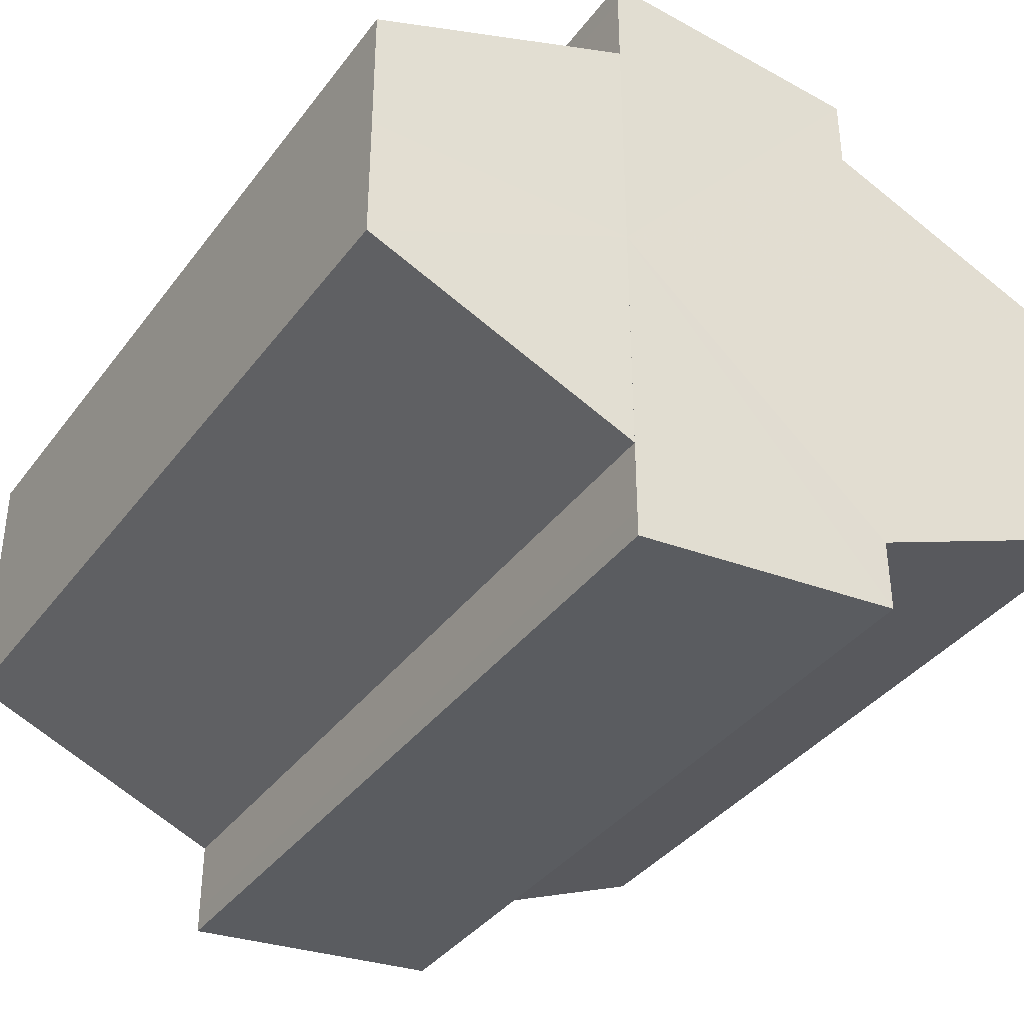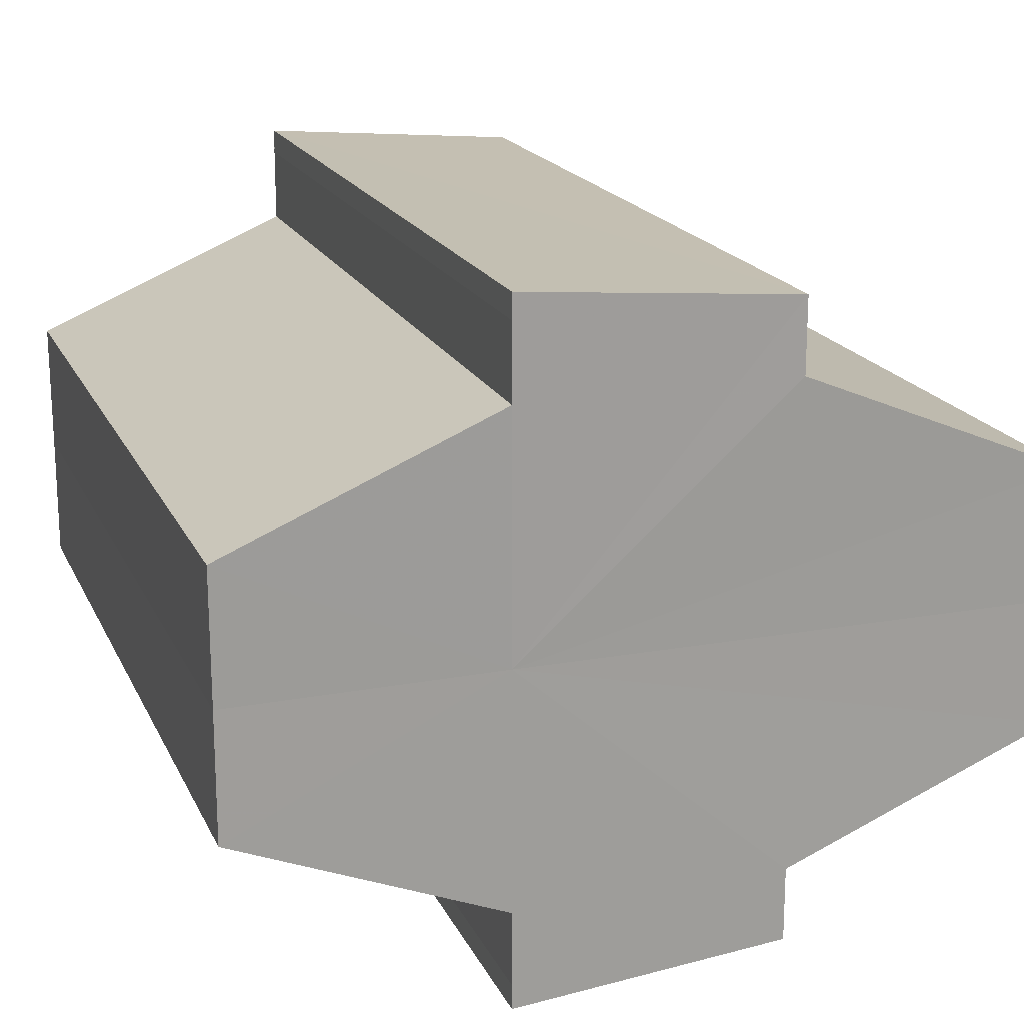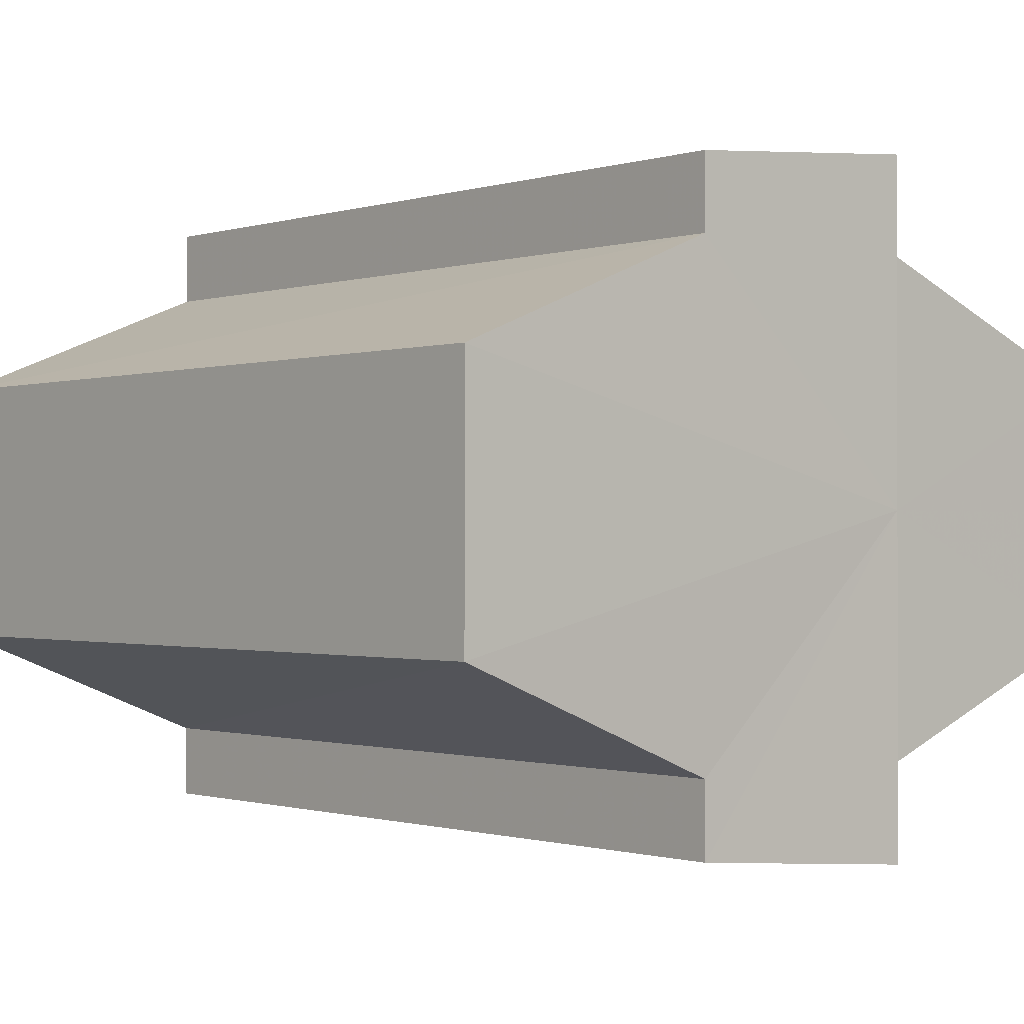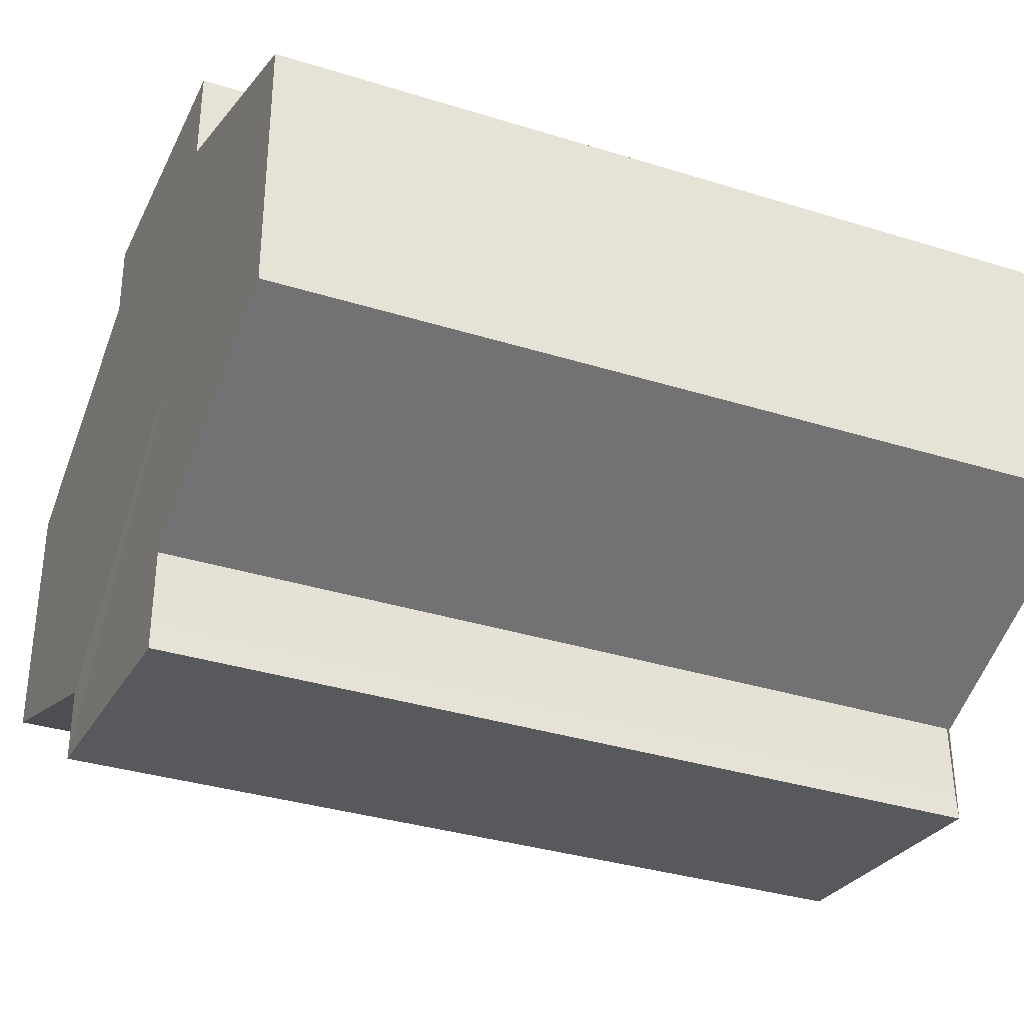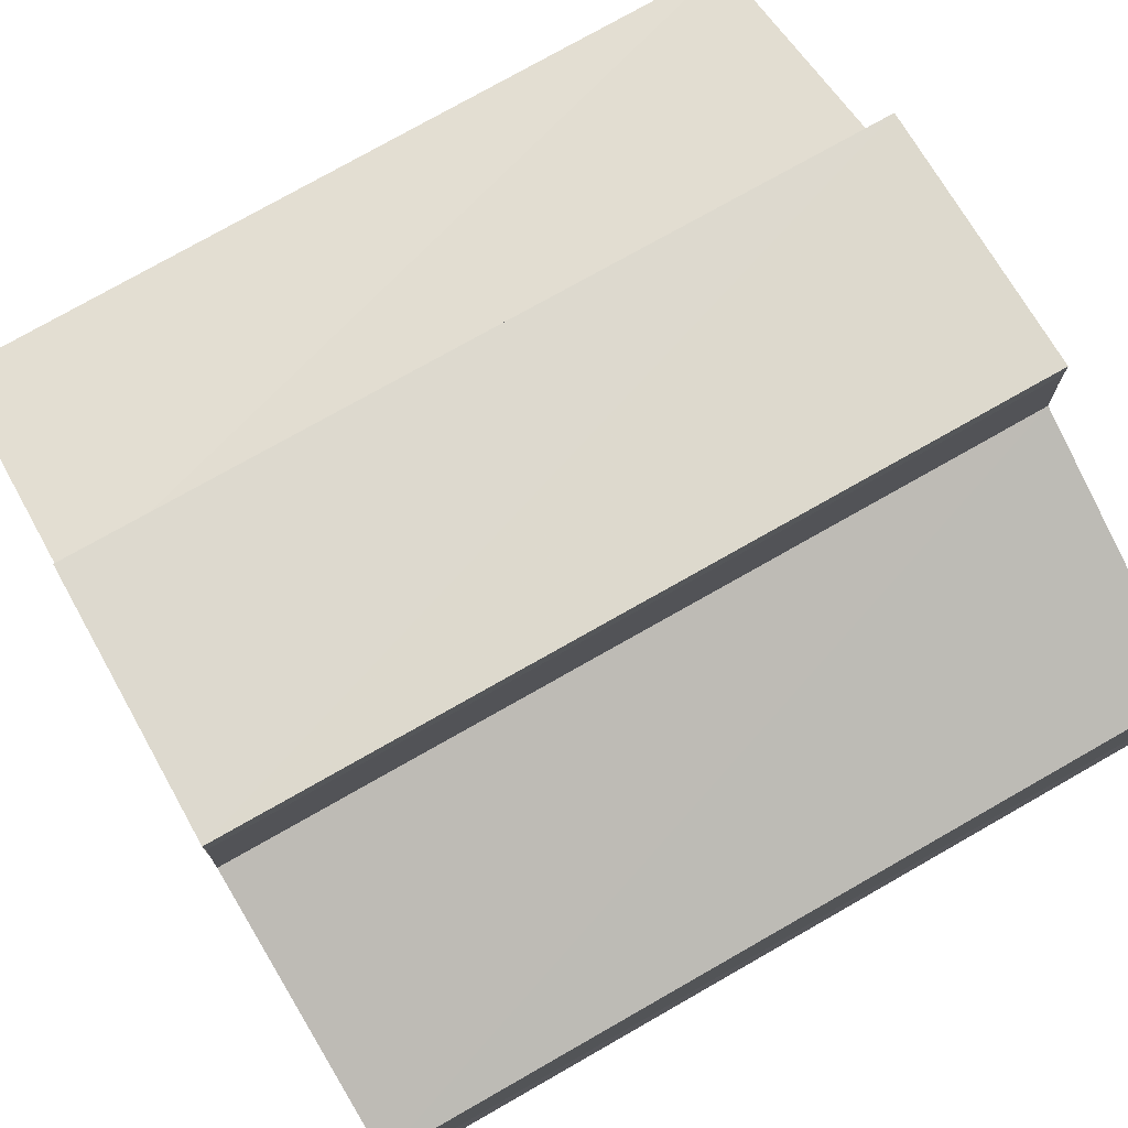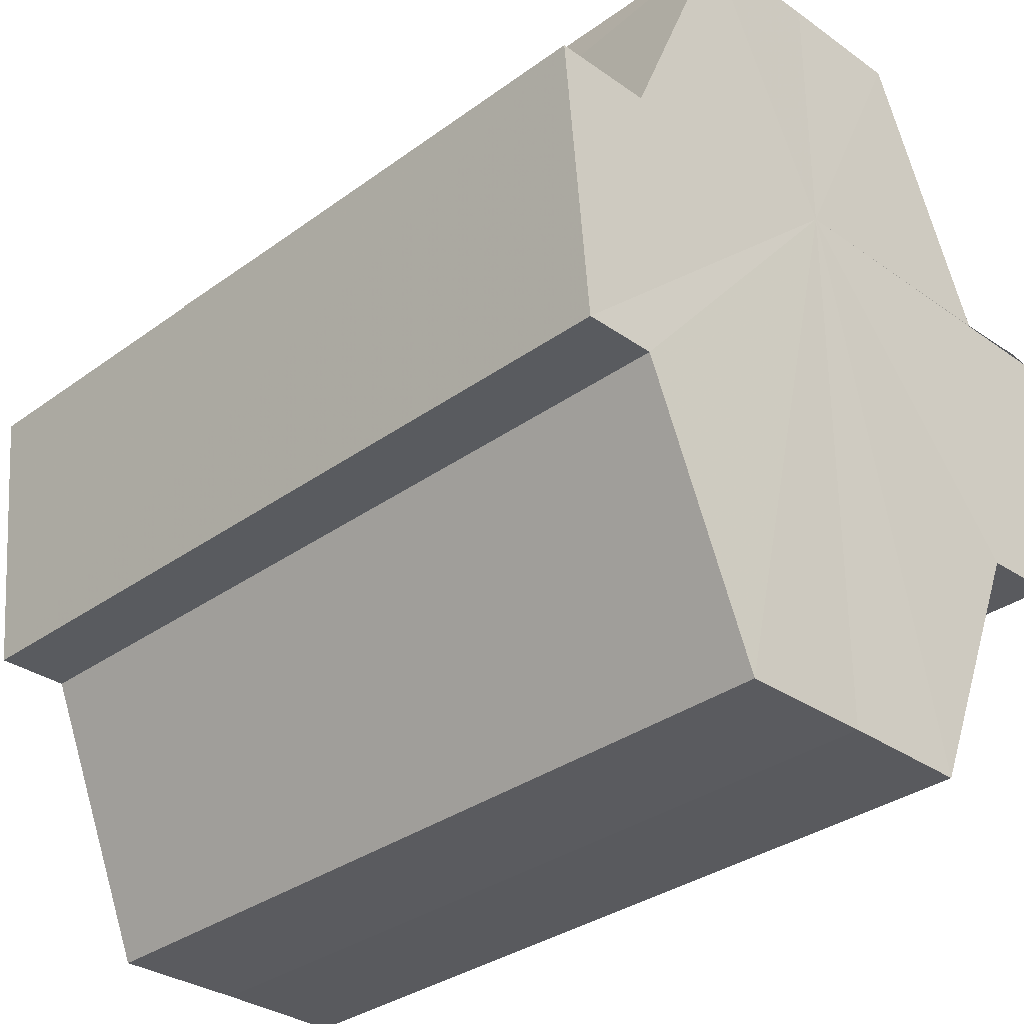
<metadata>
{"format":"obj","ext":"obj","renderer":"f3d","projection":"perspective","resolution":1024,"background":"white","views":[{"elev":-37.2,"azim":-122.0,"up":"+Z"},{"elev":18.7,"azim":-109.1,"up":"+Z"},{"elev":-0.8,"azim":48.8,"up":"+Z"},{"elev":-34.4,"azim":157.0,"up":"+Z"},{"elev":75.6,"azim":150.4,"up":"+Z"},{"elev":-32.5,"azim":45.2,"up":"+Y"}]}
</metadata>
<code>
o 7118
v 2173 1876 13.66
v 2173 1876 13.66
v 2173 1876 13.66
v 2173 1876 13.66
v 2173 1876 13.66
v 2173 1876 13.67
v 2173 1876 13.66
v 2173 1876 13.65
v 2173 1876 13.65
v 2173 1876 13.65
v 2173 1876 13.65
v 2173 1876 13.64
v 2173 1876 13.64
v 2173 1876 13.65
v 2173 1876 13.65
v 2173 1876 13.65
v 2173 1876 13.65
v 2173 1876 13.66
v 2173 1876 13.66
v 2173 1876 13.66
v 2173 1876 13.66
v 2173 1876 13.66
v 2173 1876 13.66
v 2173 1876 13.67
v 2173 1876 13.67
v 2173 1876 13.66
v 2173 1876 13.66
v 2173 1876 13.67
v 2173 1876 13.67
v 2173 1876 13.67
v 2173 1876 13.67
v 2173 1876 13.67
v 2173 1876 13.66
v 2173 1876 13.66
v 2173 1876 13.65
v 2173 1876 13.65
v 2173 1876 13.64
v 2173 1876 13.64
v 2173 1876 13.64
v 2173 1876 13.64
v 2173 1876 13.64
v 2173 1876 13.64
v 2173 1876 13.64
v 2173 1876 13.64
v 2173 1876 13.66
v 2173 1876 13.66
v 2173 1876 13.66
v 2173 1876 13.65
v 2173 1876 13.65
v 2173 1876 13.64
v 2173 1876 13.64
v 2173 1876 13.65
v 2173 1876 13.65
v 2173 1876 13.65
v 2173 1876 13.65
v 2173 1876 13.66
v 2173 1876 13.65
v 2173 1876 13.66
v 2173 1876 13.66
v 2173 1876 13.66
v 2173 1876 13.66
v 2173 1876 13.67
v 2173 1876 13.67
v 2173 1876 13.67
v 2173 1876 13.67
v 2173 1876 13.67
v 2173 1876 13.66
v 2173 1876 13.66
v 2173 1876 13.66
v 2173 1876 13.66
v 2173 1876 13.66
v 2173 1876 13.66
v 2173 1876 13.65
v 2173 1876 13.66
v 2173 1876 13.65
v 2173 1876 13.65
v 2173 1876 13.66
v 2173 1876 13.66
v 2173 1876 13.66
v 2173 1876 13.65
v 2173 1876 13.66
v 2173 1876 13.65
v 2173 1876 13.67
v 2173 1876 13.67
v 2173 1876 13.64
v 2173 1876 13.66
v 2173 1876 13.66
v 2173 1876 13.66
v 2173 1876 13.65
v 2173 1876 13.65
f 1 2 3
f 2 4 5
f 4 6 7
f 8 1 9
f 10 8 11
f 12 10 13
f 13 14 15
f 15 16 17
f 17 18 19
f 19 20 21
f 21 22 23
f 23 24 25
f 26 24 27
f 26 28 24
f 29 28 30
f 31 32 29
f 26 27 33
f 26 33 34
f 26 34 35
f 26 35 36
f 26 36 37
f 38 37 39
f 40 41 38
f 26 37 42
f 43 42 44
f 26 45 46
f 26 47 45
f 26 48 47
f 26 49 48
f 50 51 43
f 52 50 43
f 53 50 52
f 54 53 55
f 56 57 54
f 58 59 56
f 60 61 58
f 62 63 64
f 65 63 66
f 63 67 66
f 66 67 68
f 69 70 68
f 70 71 72
f 71 73 74
f 73 75 76
f 77 78 79
f 77 80 78
f 77 79 81
f 77 82 80
f 77 81 83
f 77 83 84
f 77 85 82
f 77 44 85
f 77 86 87
f 77 87 88
f 77 88 89
f 77 89 90

</code>
